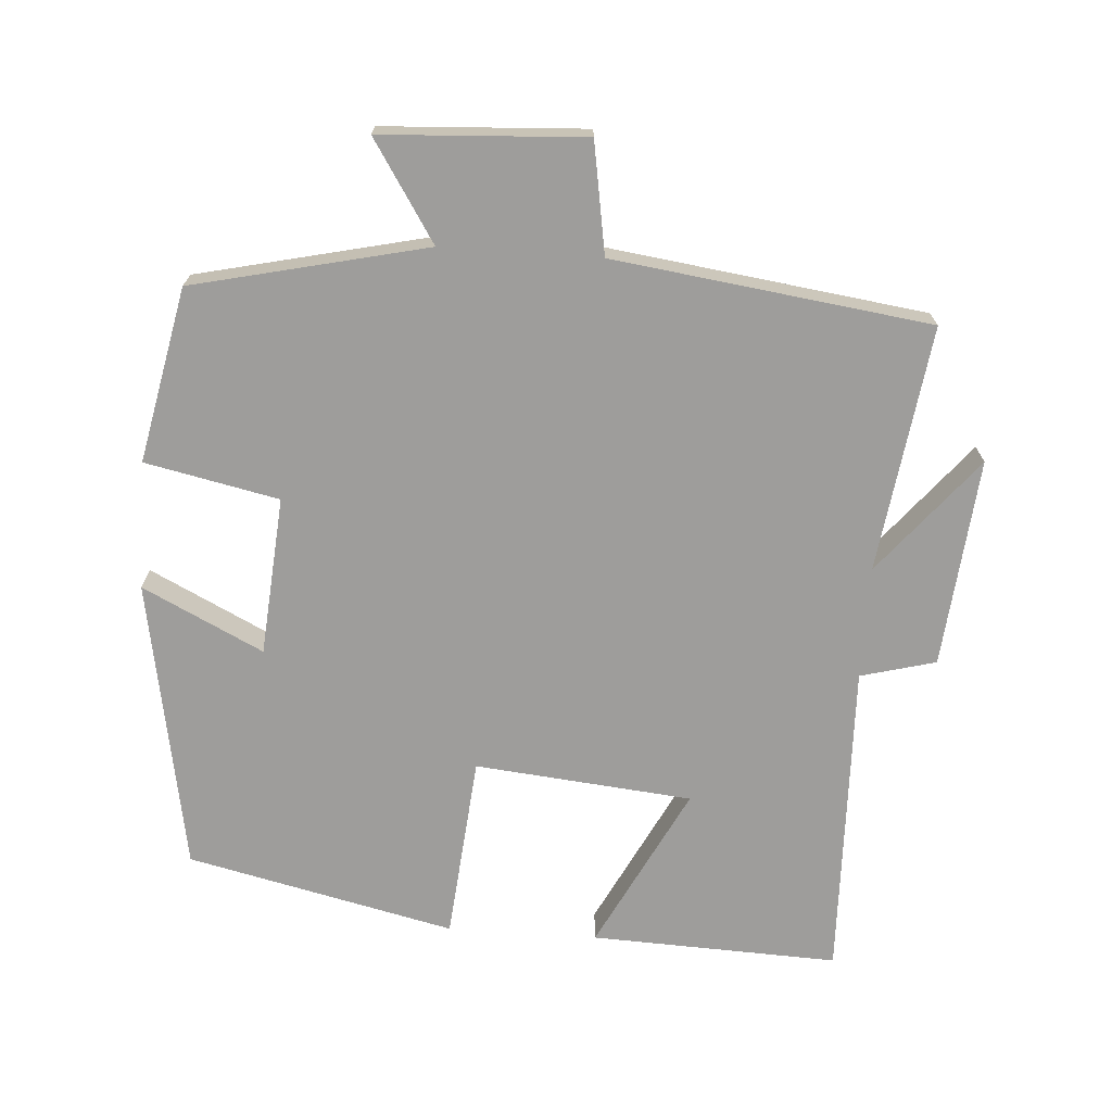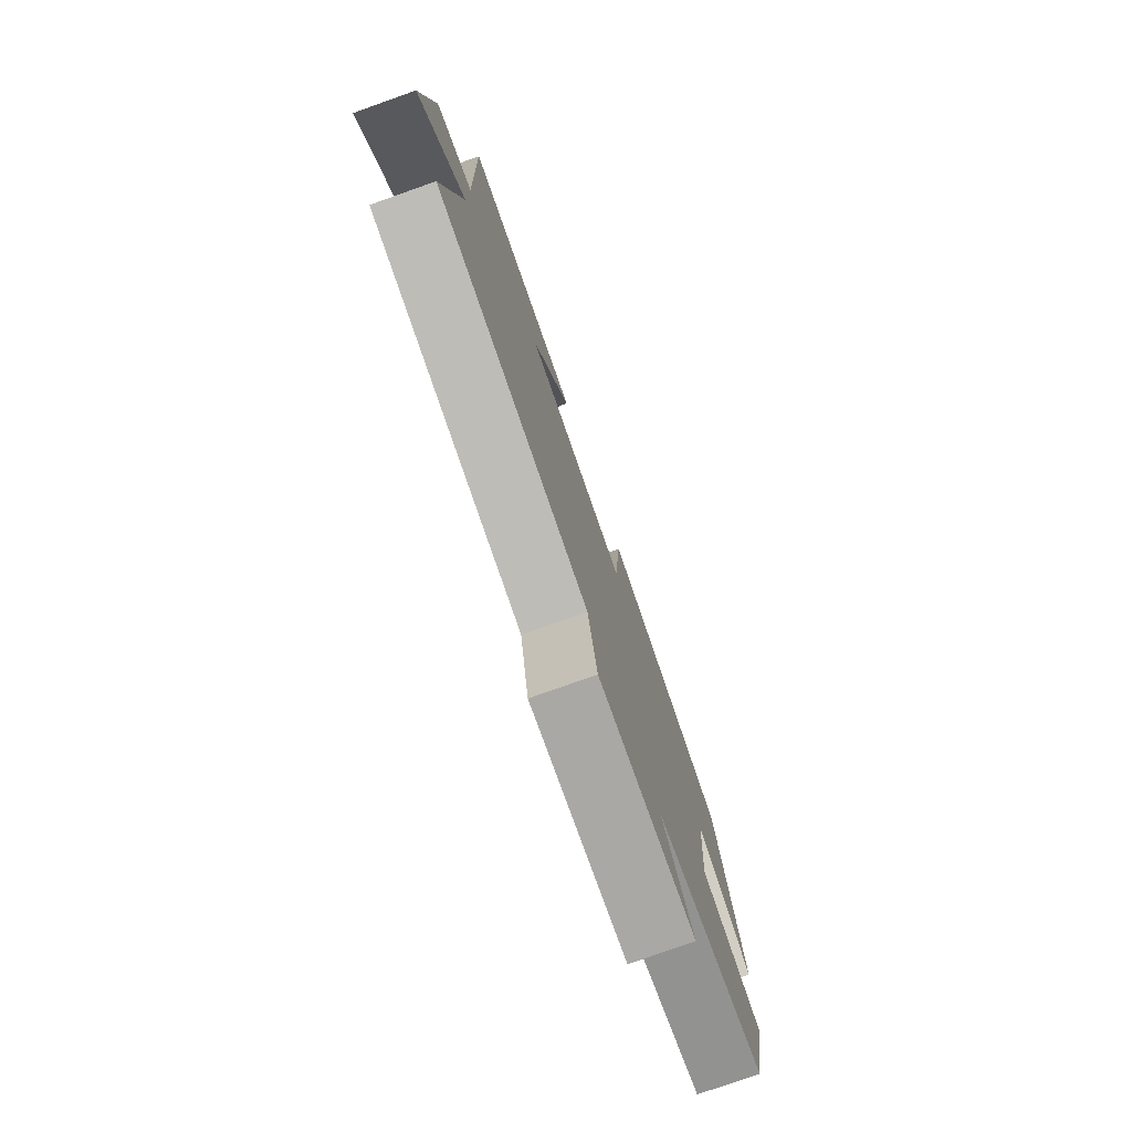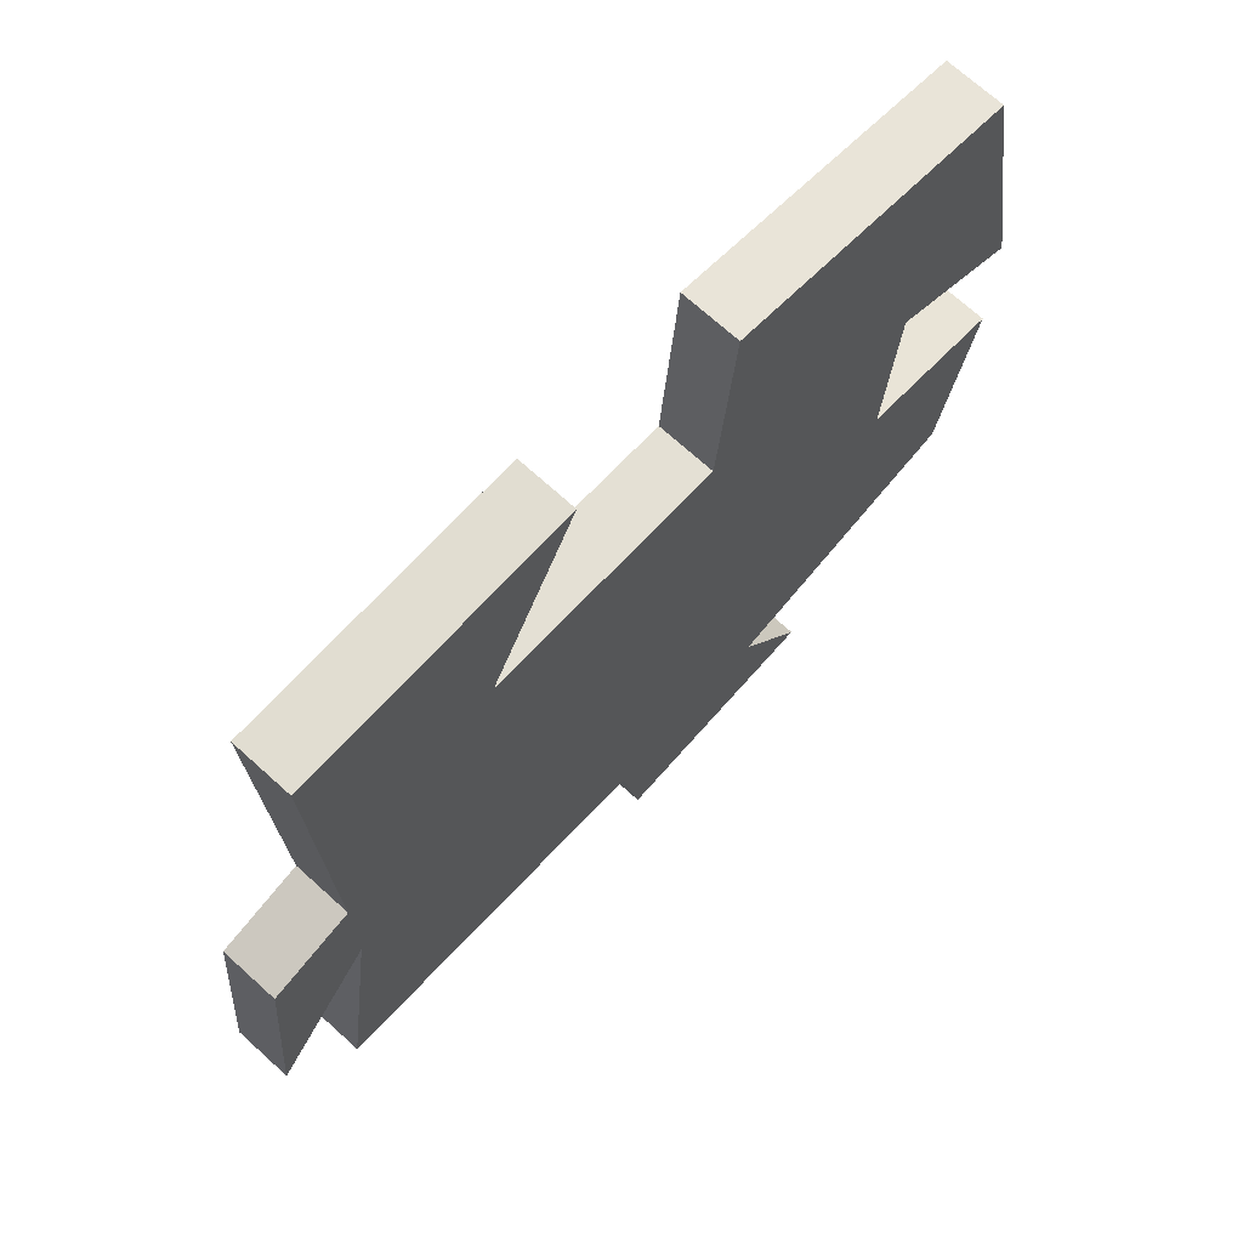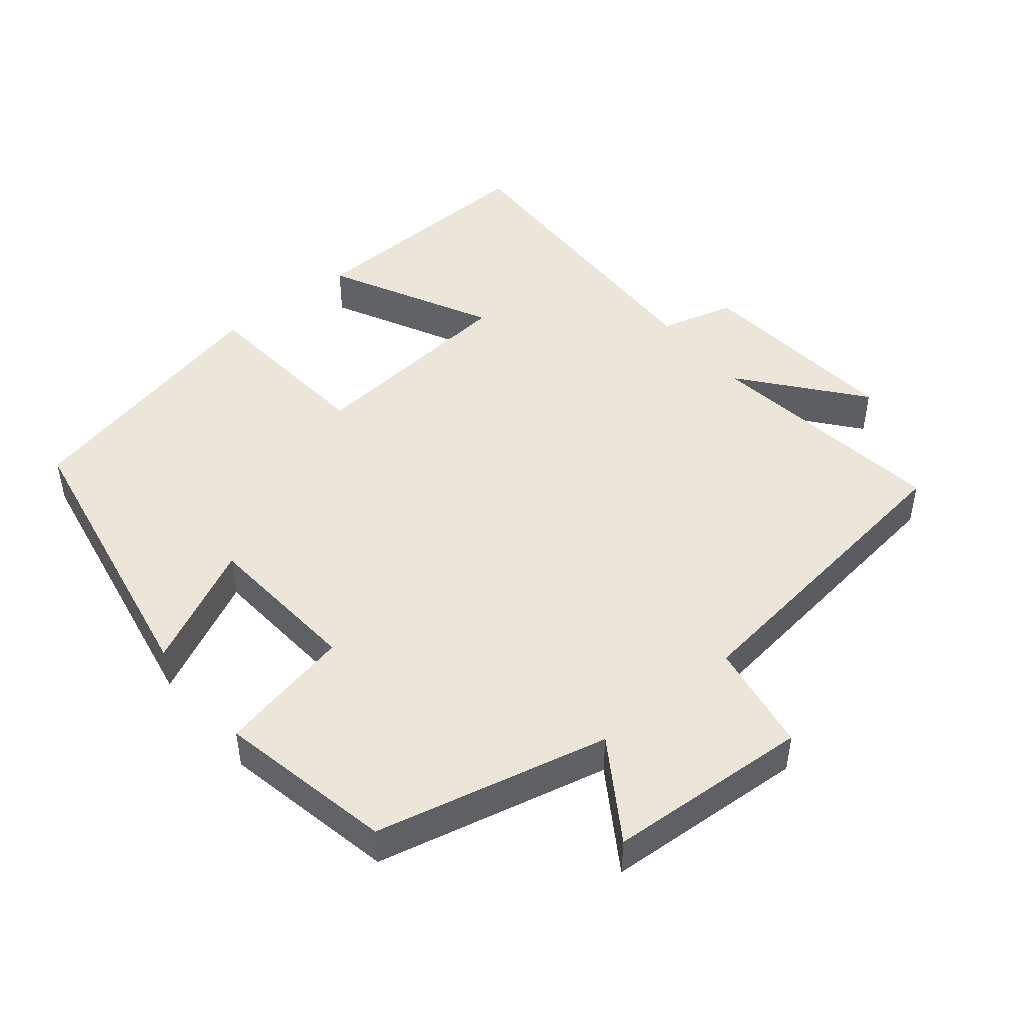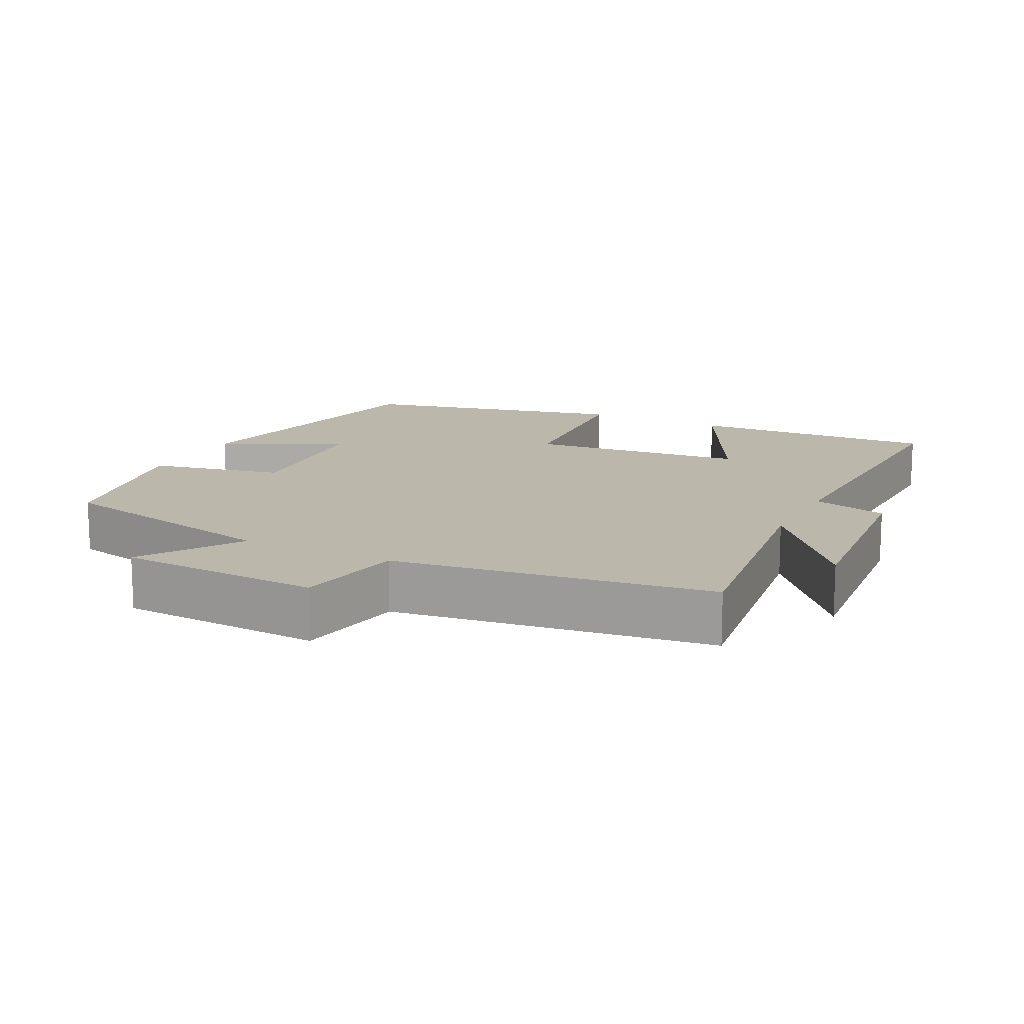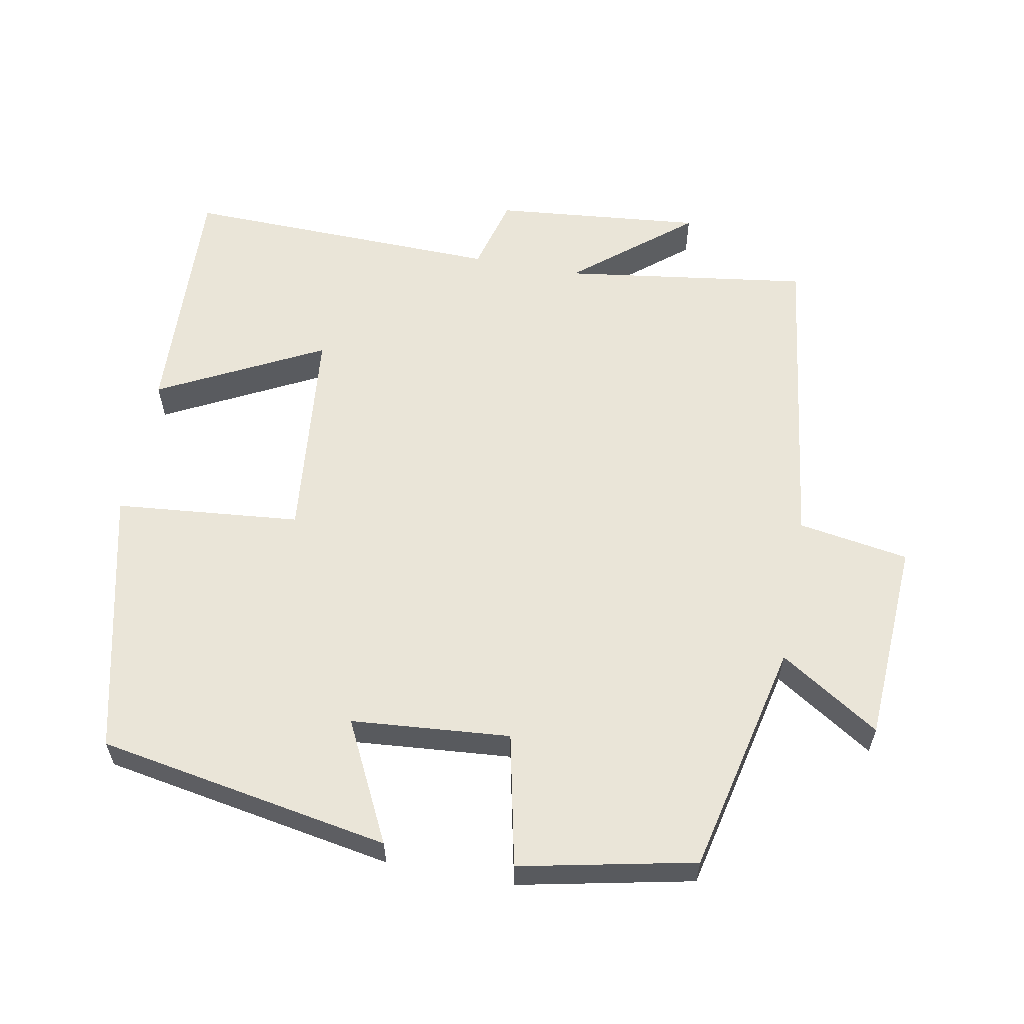
<metadata>
{"format":"obj","ext":"obj","renderer":"f3d","projection":"perspective","resolution":1024,"background":"white","views":[{"elev":-70.6,"azim":176.1,"up":"+Y"},{"elev":-78.0,"azim":-70.5,"up":"+Z"},{"elev":71.0,"azim":-47.9,"up":"+Z"},{"elev":46.9,"azim":140.9,"up":"+Y"},{"elev":14.2,"azim":-153.2,"up":"+Y"},{"elev":59.2,"azim":100.5,"up":"+Y"}]}
</metadata>
<code>
v -0.512 0.07 0.514
v -0.163 0.07 0.5
v -0.281 0.07 0.269
v 0.025 0.07 0.239
v 0.049 0.07 0.5
v 0.426 0.07 0.413
v 0.5 0.07 0.001
v 0.33 0.07 0.085
v 0.312 0.07 -0.139
v 0.5 0.07 -0.179
v 0.449 0.07 -0.425
v 0.12 0.07 -0.5
v 0.21 0.07 -0.64
v -0.076 0.07 -0.656
v -0.102 0.07 -0.5
v -0.548 0.07 -0.44
v -0.5 0.07 -0.093
v -0.634 0.07 -0.257
v -0.606 0.07 0.037
v -0.5 0.07 0.065
v -0.512 0 0.514
v -0.163 0 0.5
v -0.281 0 0.269
v 0.025 0 0.239
v 0.049 0 0.5
v 0.426 0 0.413
v 0.5 0 0.001
v 0.33 0 0.085
v 0.312 0 -0.139
v 0.5 0 -0.179
v 0.449 0 -0.425
v 0.12 0 -0.5
v 0.21 0 -0.64
v -0.076 0 -0.656
v -0.102 0 -0.5
v -0.548 0 -0.44
v -0.5 0 -0.093
v -0.634 0 -0.257
v -0.606 0 0.037
v -0.5 0 0.065
f 17 18 19 20
f 15 16 17
f 15 17 20
f 12 13 14 15
f 9 10 11 12
f 8 9 12 15
f 5 6 7 8
f 4 5 8
f 3 4 8 15
f 20 1 2 3
f 3 15 20
f 40 39 38 37
f 37 36 35
f 40 37 35
f 35 34 33 32
f 32 31 30 29
f 35 32 29 28
f 28 27 26 25
f 28 25 24
f 35 28 24 23
f 23 22 21 40
f 40 35 23
f 1 21 22 2
f 2 22 23 3
f 3 23 24 4
f 4 24 25 5
f 5 25 26 6
f 6 26 27 7
f 7 27 28 8
f 8 28 29 9
f 9 29 30 10
f 10 30 31 11
f 11 31 32 12
f 12 32 33 13
f 13 33 34 14
f 14 34 35 15
f 15 35 36 16
f 16 36 37 17
f 17 37 38 18
f 18 38 39 19
f 19 39 40 20
f 20 40 21 1

</code>
